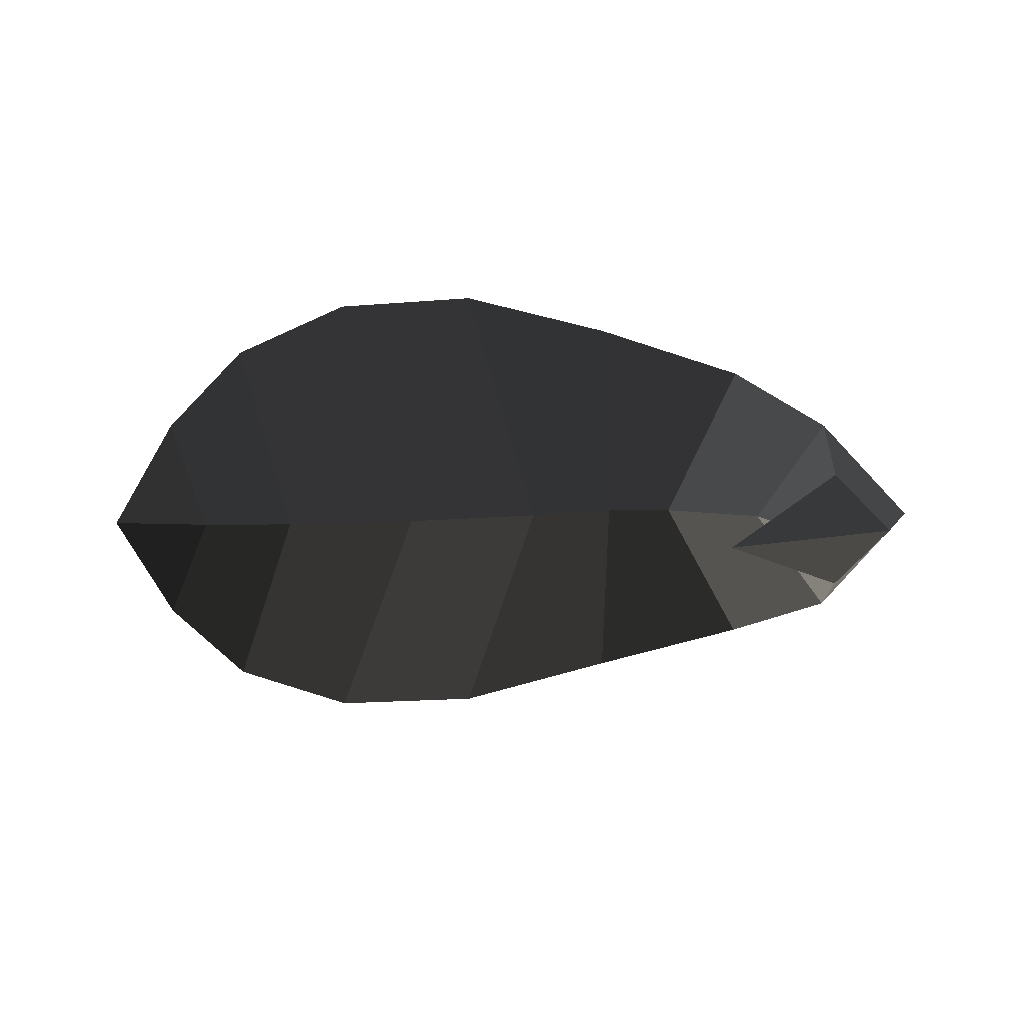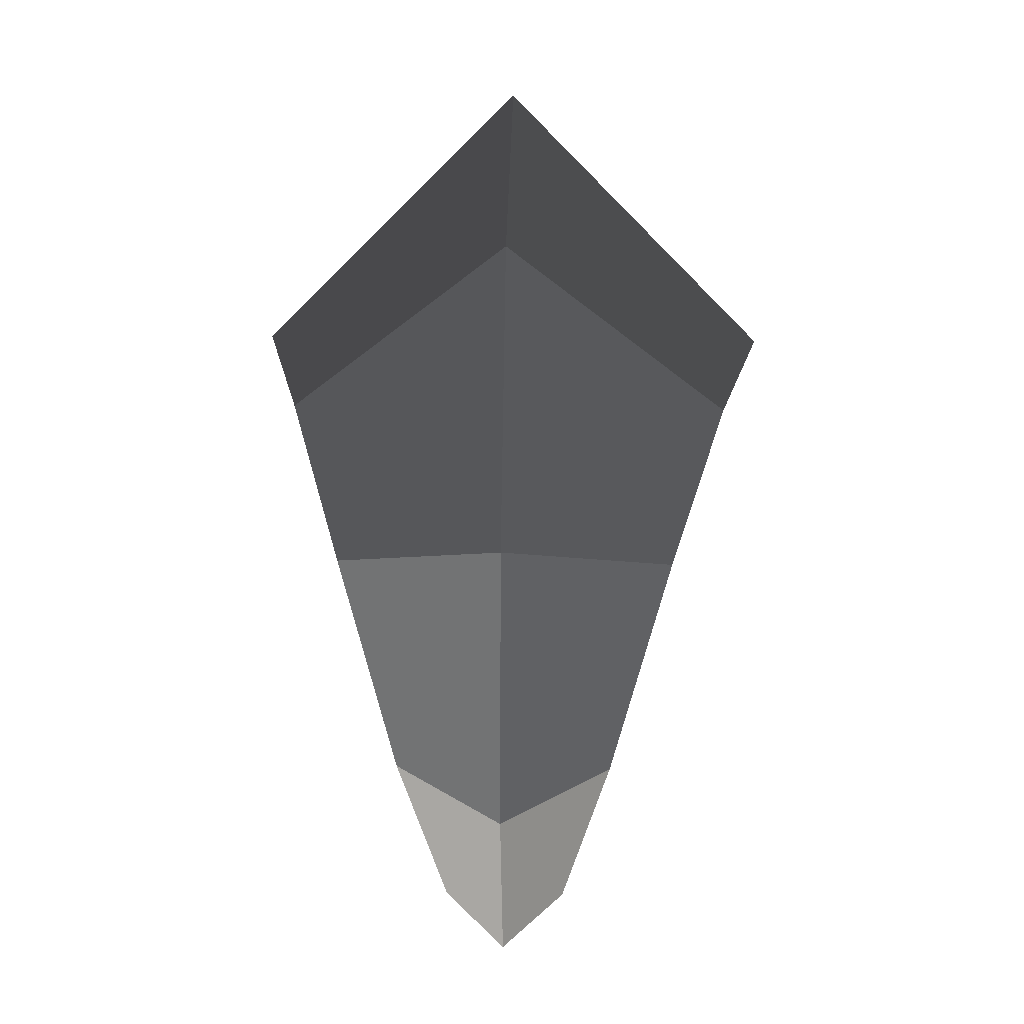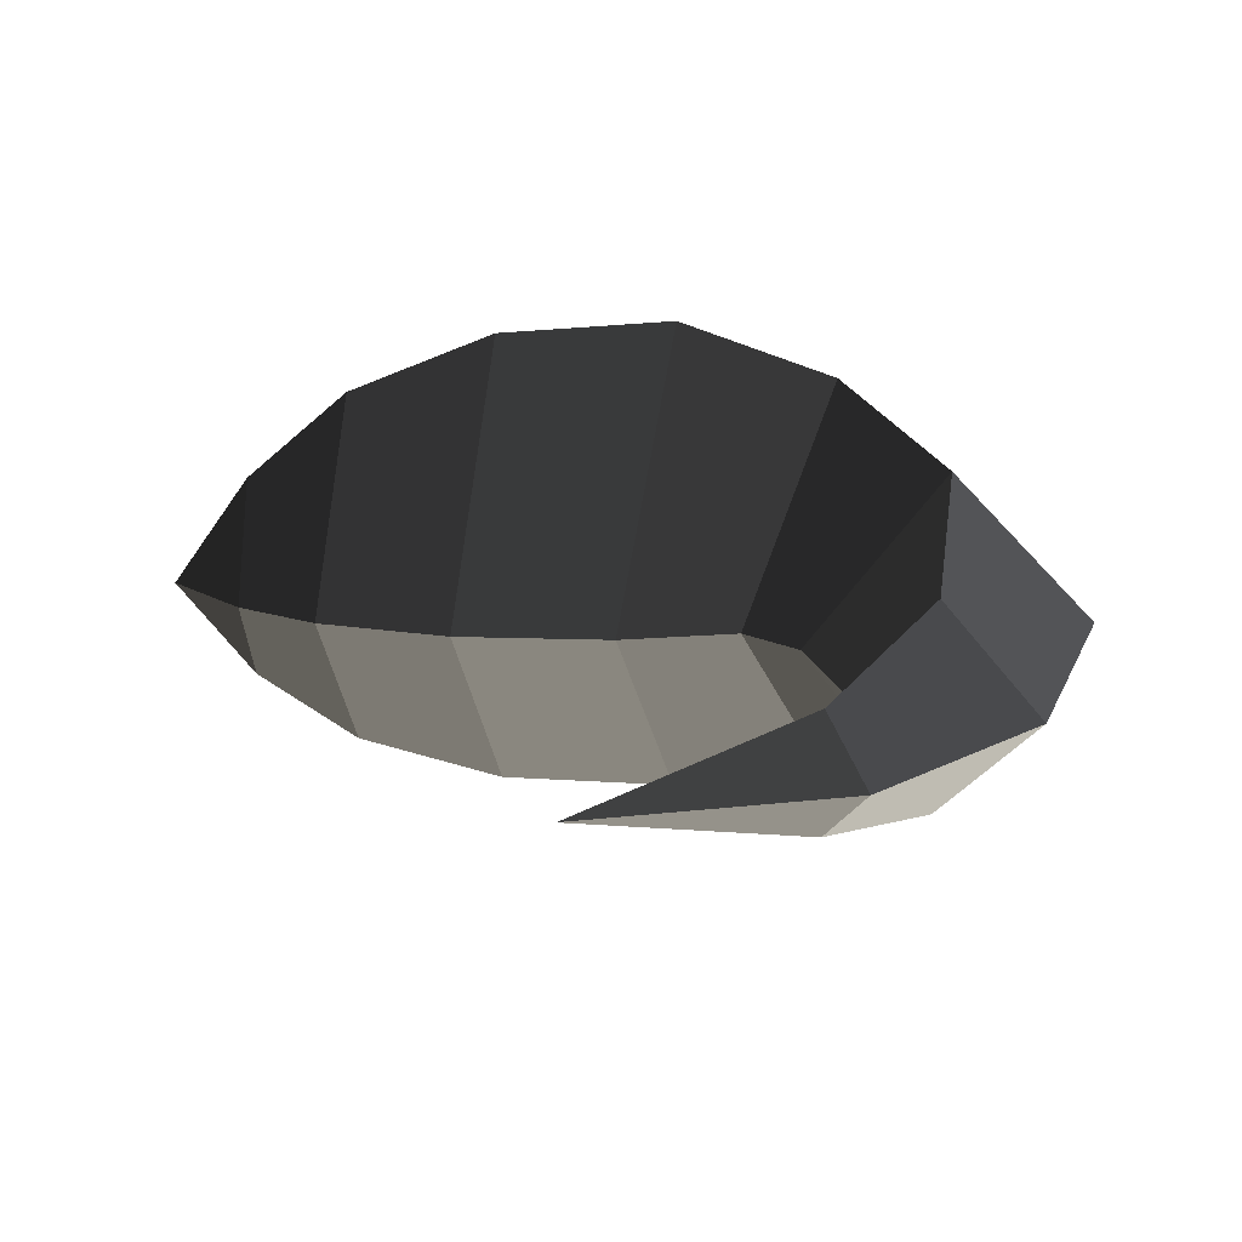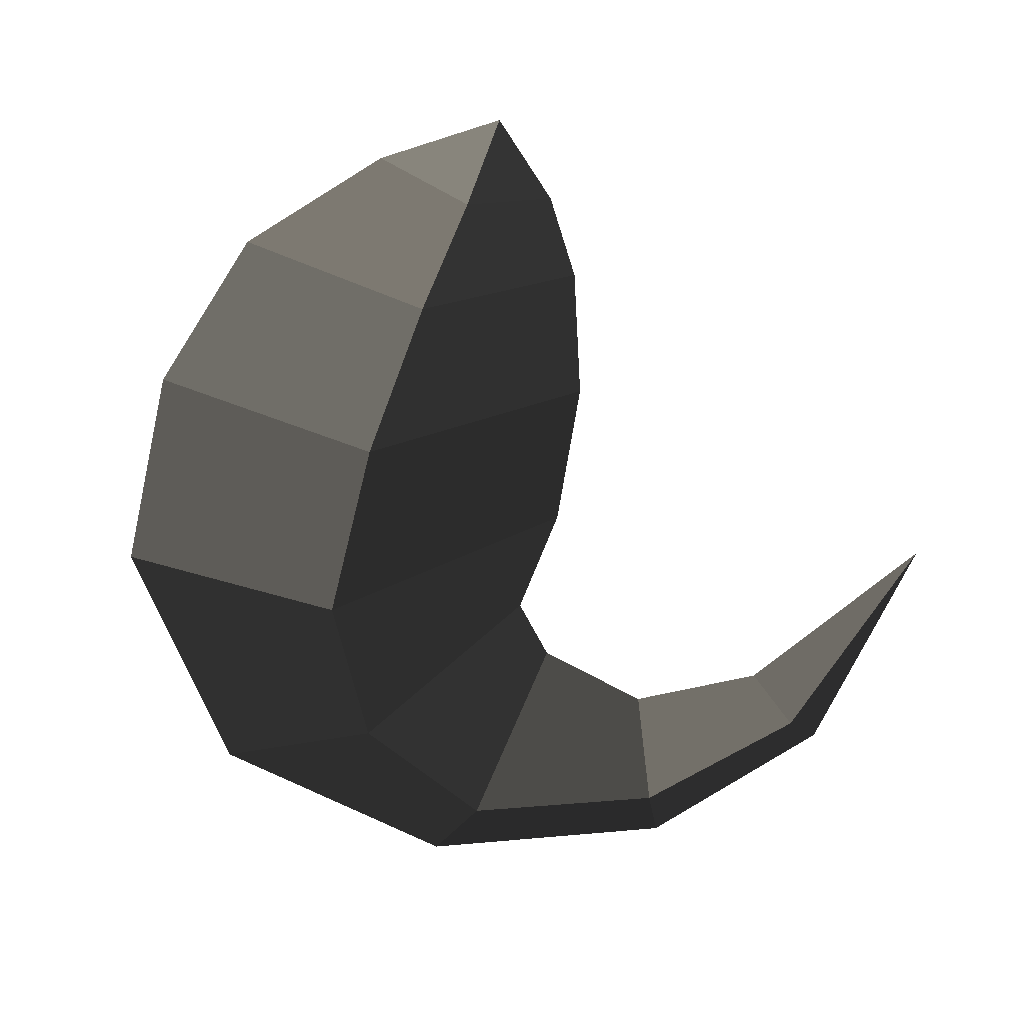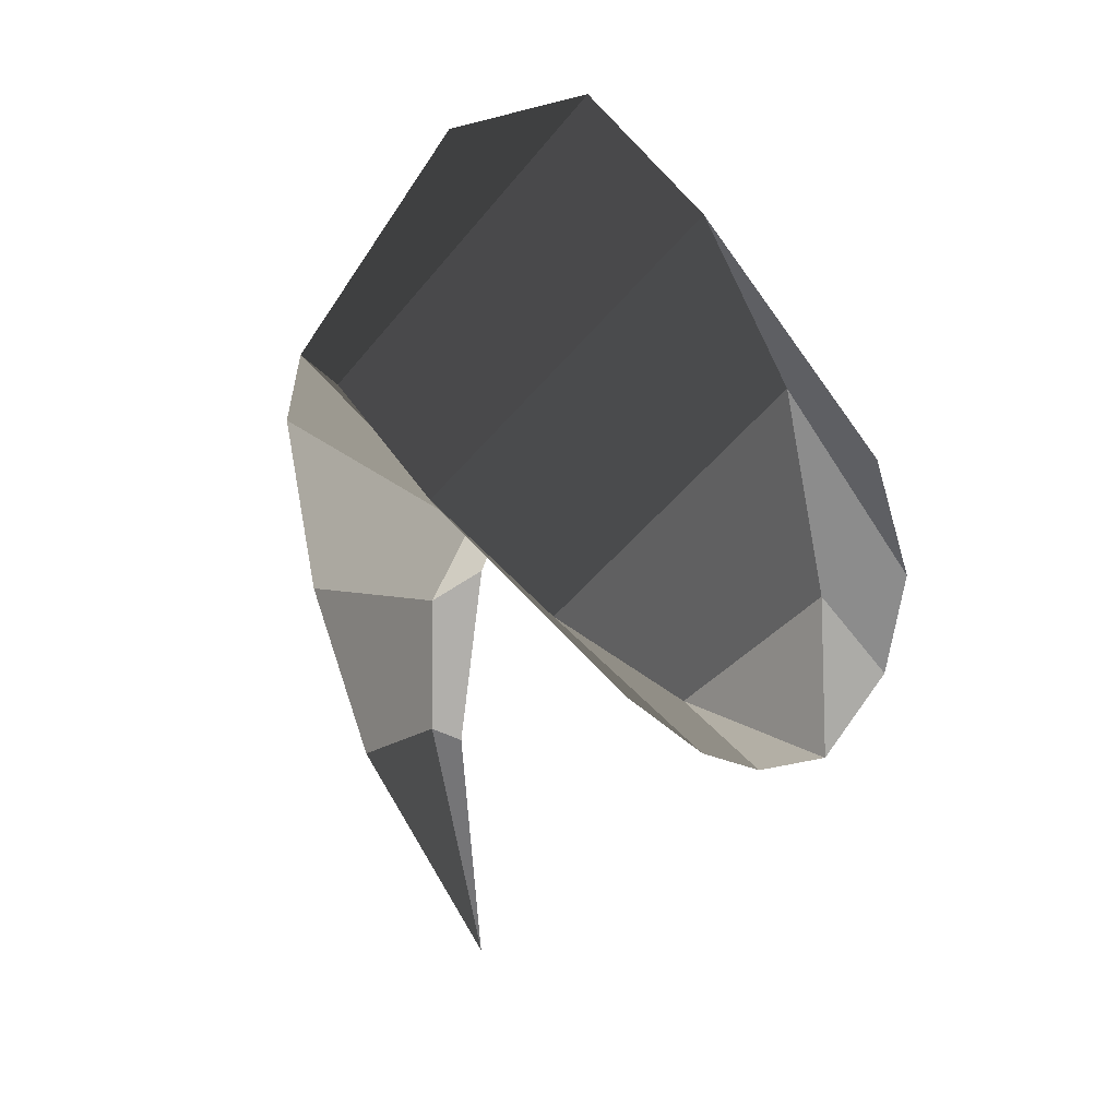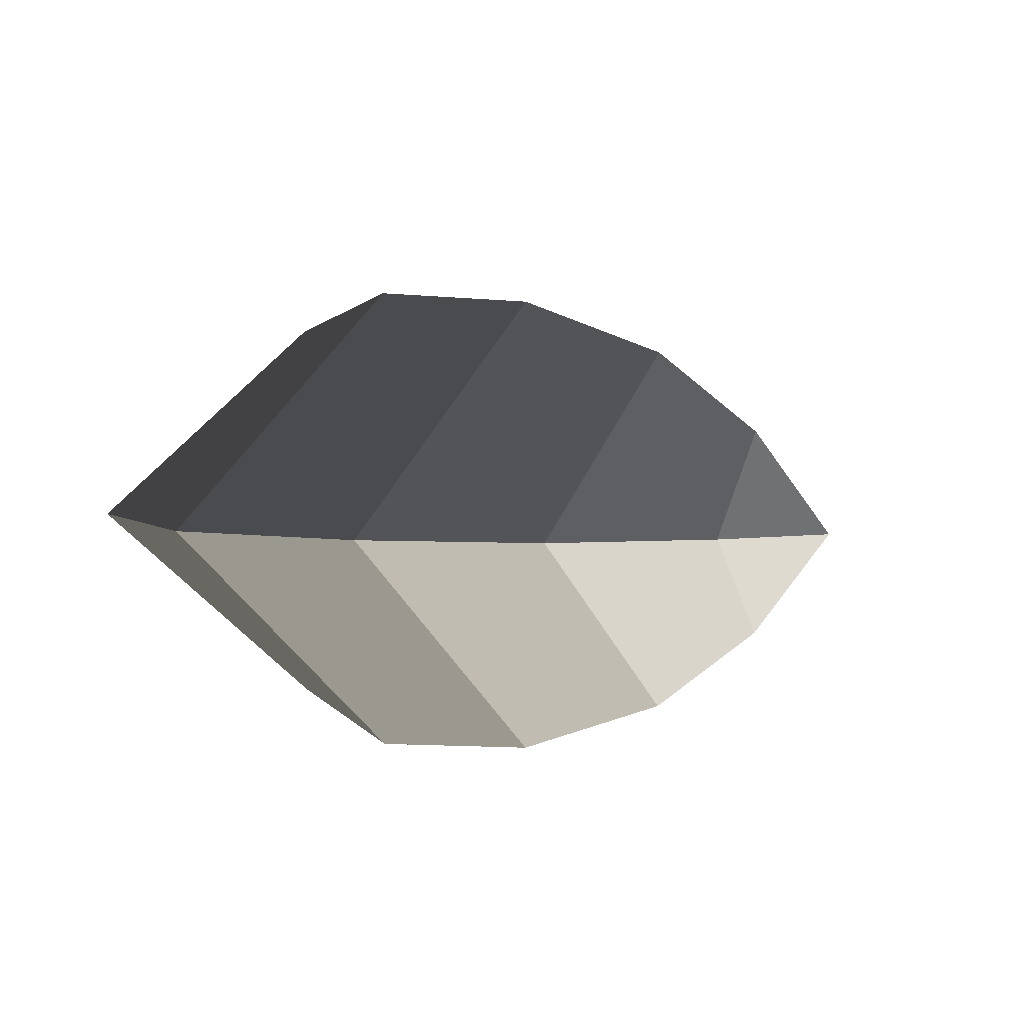
<metadata>
{"format":"obj","ext":"obj","renderer":"f3d","projection":"perspective","resolution":1024,"background":"white","views":[{"elev":4.7,"azim":-6.5,"up":"+Z"},{"elev":30.4,"azim":91.4,"up":"+Y"},{"elev":19.8,"azim":26.5,"up":"+Z"},{"elev":-68.6,"azim":-76.0,"up":"+Z"},{"elev":10.5,"azim":-119.9,"up":"+Y"},{"elev":4.0,"azim":-122.5,"up":"+Z"}]}
</metadata>
<code>
v 0.9396 -0.5354 0
v 1.107 -0.2026 0
v 1.172 -0.2479 -0.0893
v 1.172 -0.2479 -0.0893
v 1.253 -0.2861 0
v 1.253 -0.2861 0
v 1.172 -0.2479 0.0887
v 1.172 -0.2479 0.0887
v 1.107 -0.2026 0
v 1.107 -0.2026 0
v 1.102 0.0137 0
v 1.222 0.029 0.1565
v 1.374 0.0414 0
v 1.253 -0.2861 0
v 1.222 0.029 -0.1565
v 1.172 -0.2479 -0.0893
v 1.102 0.0137 0
v 1.107 -0.2026 0
v 1.128 0.3235 -0.2414
v 0.9705 0.1546 0
v 1.128 0.3235 0.2414
v 1.222 0.029 0.1565
v 1.312 0.4528 0
v 1.374 0.0414 0
v 1.128 0.3235 -0.2414
v 1.222 0.029 -0.1565
v 1.03 0.7765 0
v 0.8967 0.453 -0.3207
v 1.128 0.3235 0.2414
v 0.8967 0.453 0.3207
v 0.9705 0.1546 0
v 0.8667 0.1793 0
v 1.128 0.3235 -0.2414
v 0.8967 0.453 -0.3207
v 0.6368 0.4393 -0.3829
v 0.7162 0.0737 0
v 0.6368 0.4393 0.3829
v 0.8967 0.453 0.3207
v 0.605 0.8347 0
v 1.03 0.7765 0
v 0.6368 0.4393 -0.3829
v 0.8967 0.453 -0.3207
v 0.2992 0.6795 0
v 0.3934 0.3102 -0.3657
v 0.6368 0.4393 0.3829
v 0.3934 0.3102 0.3657
v 0.7162 0.0737 0
v 0.4957 -0.0205 0
v 0.6368 0.4393 -0.3829
v 0.3934 0.3102 -0.3657
v 0.2082 0.1772 -0.2833
v 0.2898 -0.0596 0
v 0.2082 0.1772 0.2833
v 0.3934 0.3102 0.3657
v 0.0985 0.4672 0
v 0.2992 0.6795 0
v 0.2082 0.1772 -0.2833
v 0.3934 0.3102 -0.3657
v 0.0142 0.209 0
v 0.0897 0.0753 -0.1593
v -0 0 0
v -0 0 0
v 0.1501 -0.0514 0
v 0.1501 -0.0514 0
v 0.0897 0.0753 0.1593
v 0.0897 0.0753 0.1593
v 0.0142 0.209 0
v 0.0142 0.209 0
v 0.0985 0.4672 0
v 0.2082 0.1772 0.2833
v 0.2898 -0.0596 0
v 0.1501 -0.0514 0
v 0.2082 0.1772 -0.2833
v 0.0897 0.0753 -0.1593
g Group_001
f 1 2 3
f 1 3 5
f 1 5 7
f 1 7 9
f 9 7 12 11
f 12 7 14 13
f 13 14 16 15
f 15 16 18 17
f 15 17 20 19
f 20 17 22 21
f 21 22 24 23
f 23 24 26 25
f 23 25 28 27
f 23 27 30 29
f 29 30 32 31
f 31 32 34 33
f 34 32 36 35
f 36 32 38 37
f 37 38 40 39
f 39 40 42 41
f 39 41 44 43
f 39 43 46 45
f 45 46 48 47
f 47 48 50 49
f 50 48 52 51
f 52 48 54 53
f 53 54 56 55
f 55 56 58 57
f 55 57 60 59
f 59 60 61
f 61 60 63
f 61 63 65
f 61 65 67
f 67 65 70 69
f 70 65 72 71
f 71 72 74 73

</code>
